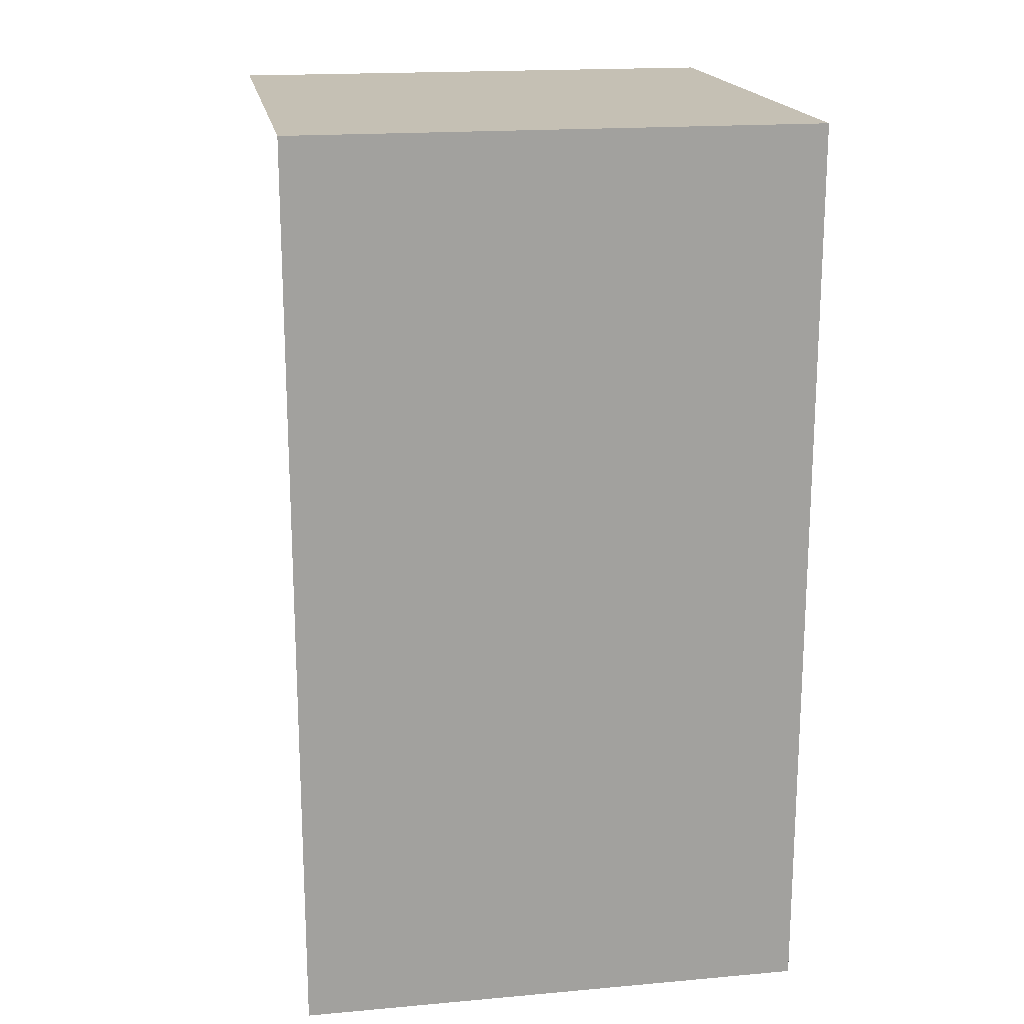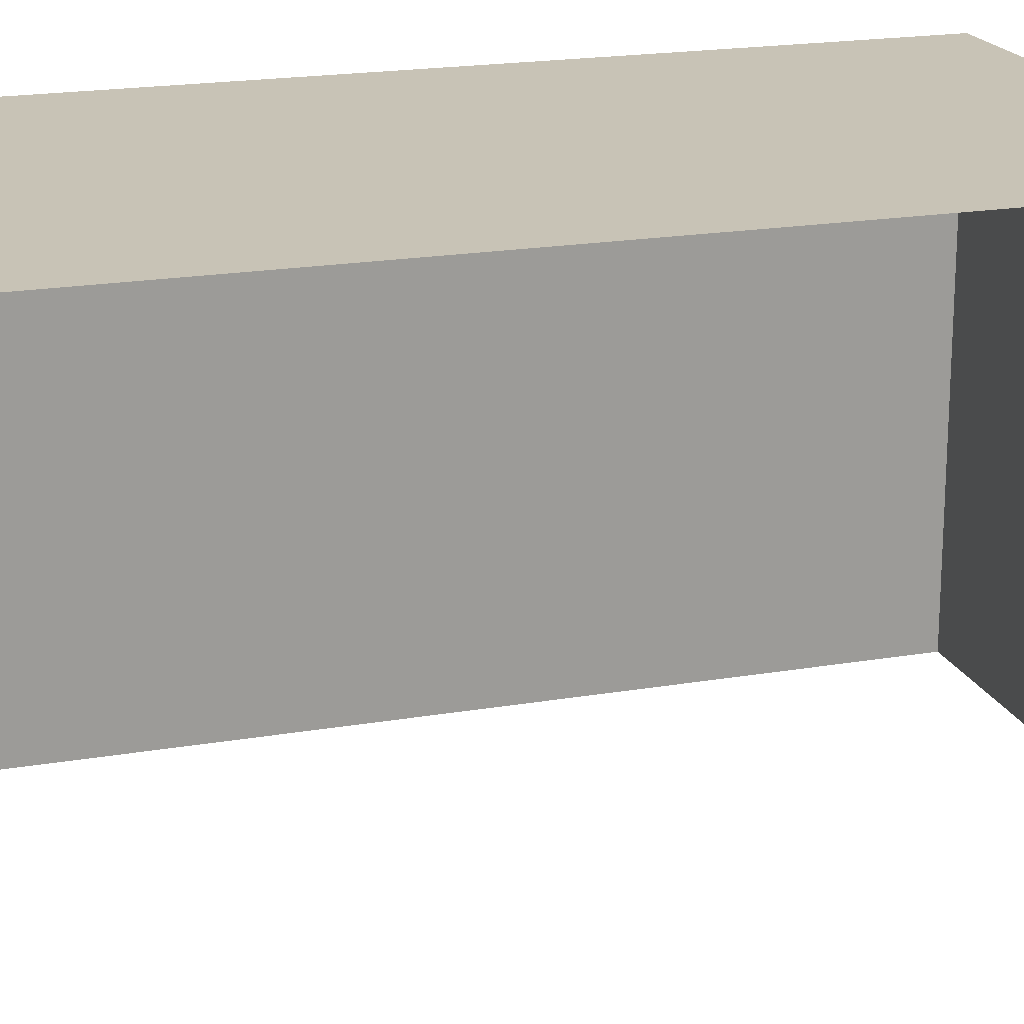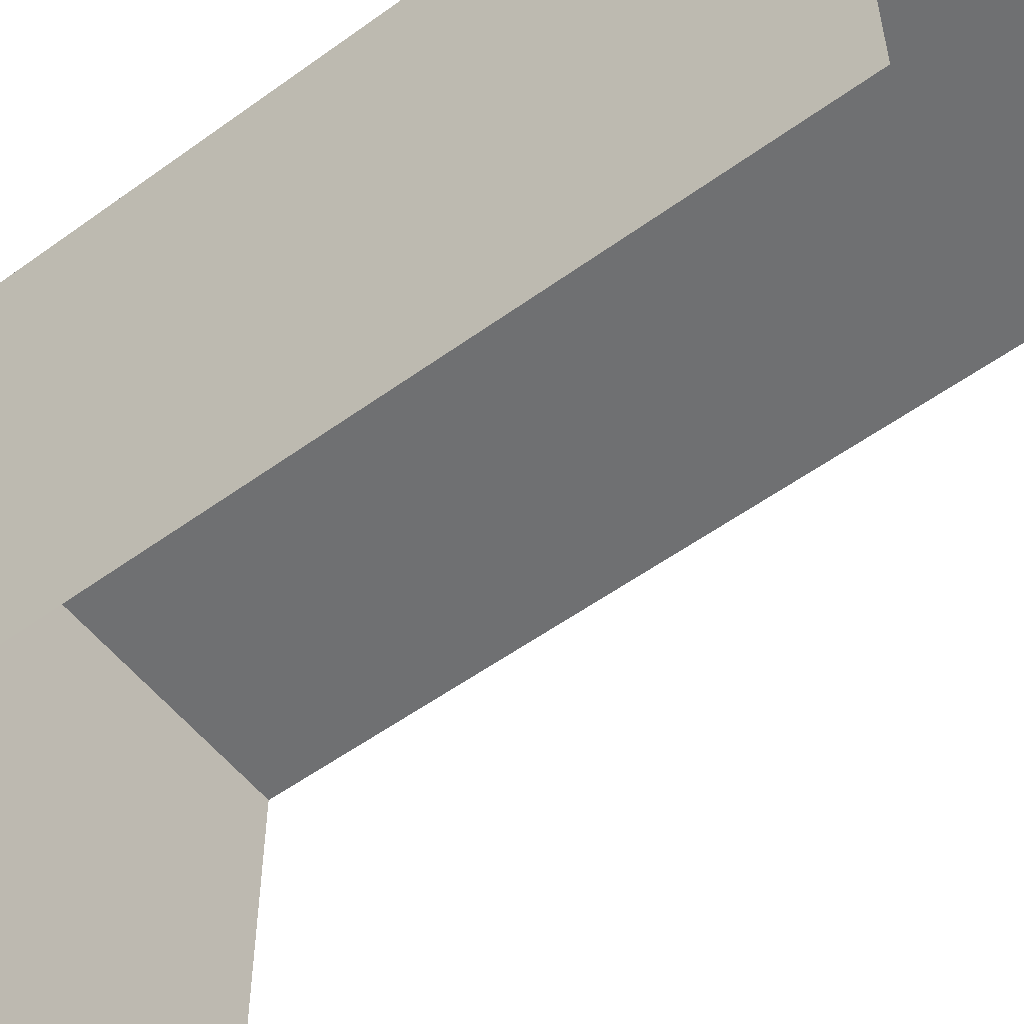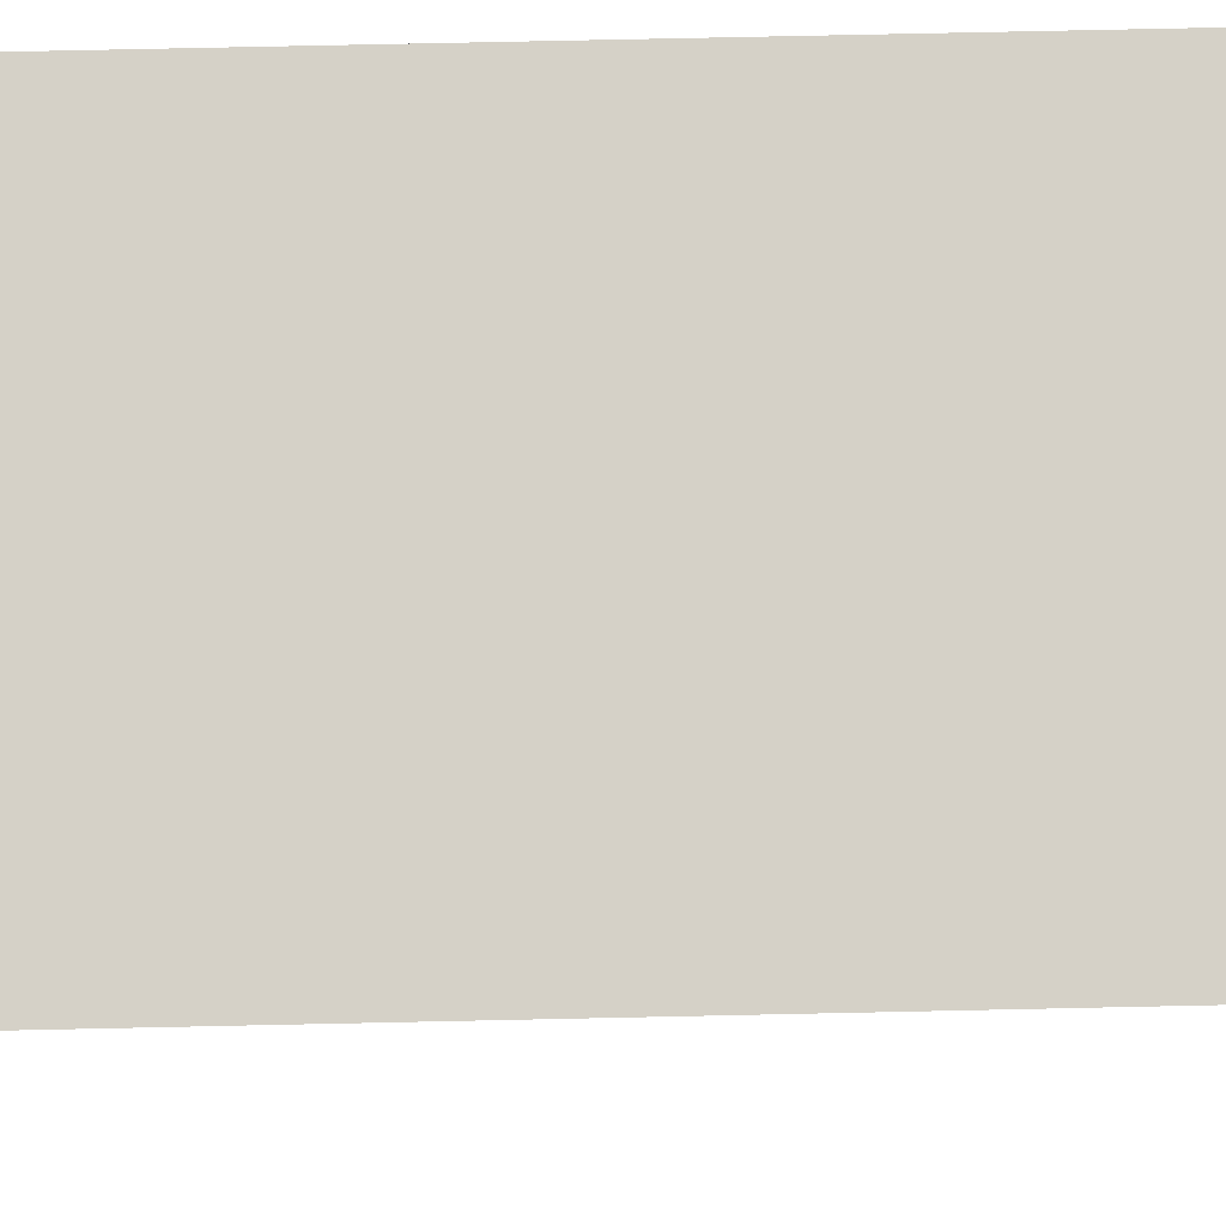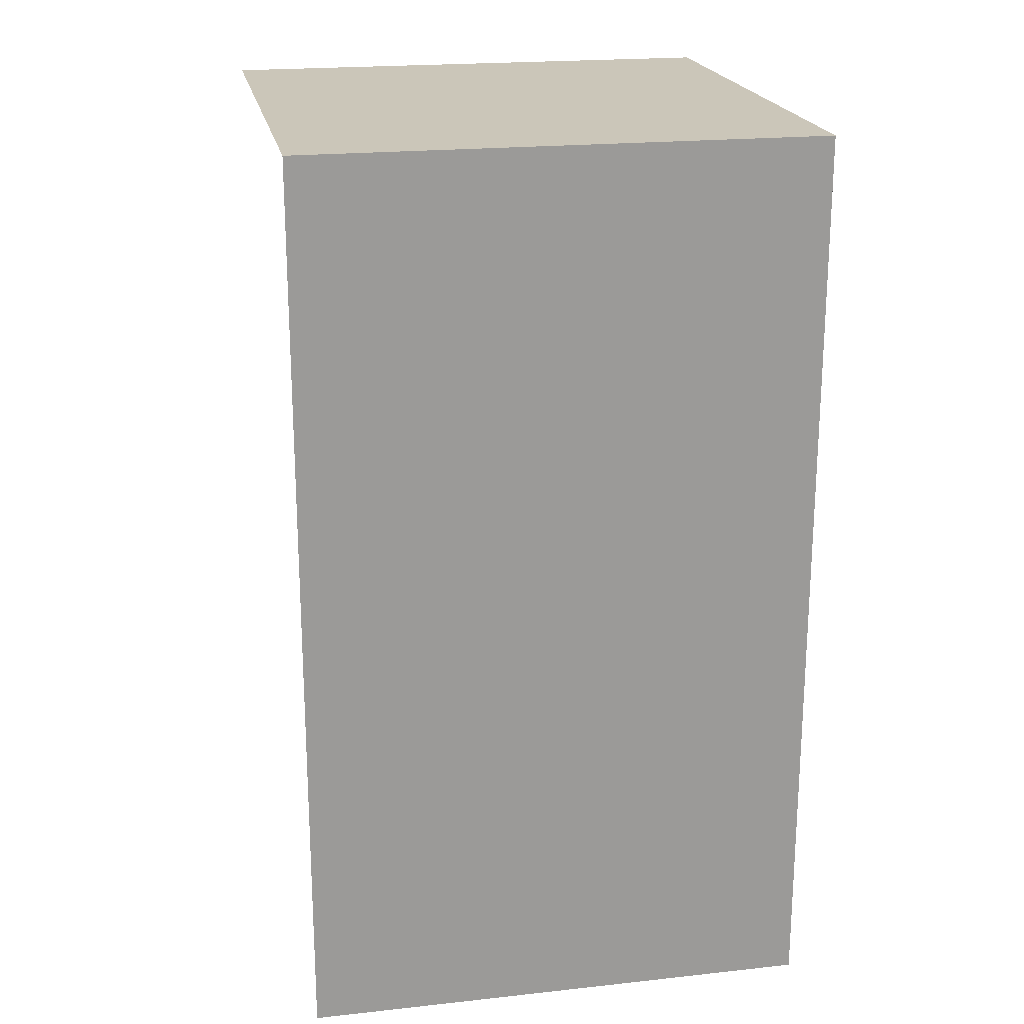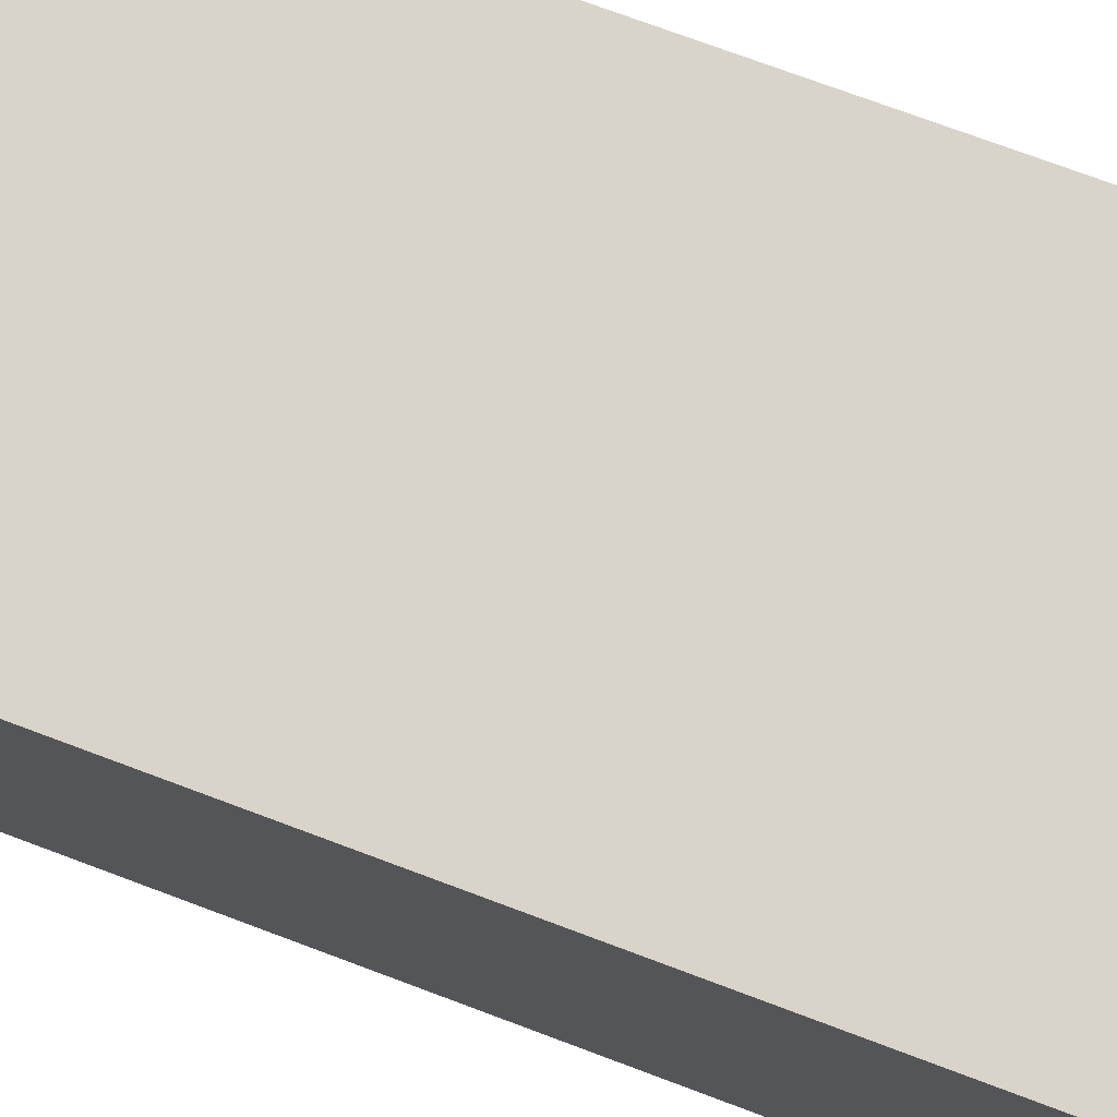
<metadata>
{"format":"obj","ext":"obj","renderer":"f3d","projection":"perspective","resolution":1024,"background":"white","views":[{"elev":18.2,"azim":-99.8,"up":"+Y"},{"elev":19.5,"azim":72.1,"up":"+Z"},{"elev":-54.8,"azim":-52.6,"up":"+Z"},{"elev":79.0,"azim":88.8,"up":"+Z"},{"elev":20.8,"azim":-101.1,"up":"+Y"},{"elev":75.4,"azim":-69.6,"up":"+Z"}]}
</metadata>
<code>
o pasted__pCube20.003
v -23.82 0.2 -124.8
v -23.82 0.2 -122.7
v -23.82 3.867 -124.8
v -23.82 3.867 -122.7
v -21.75 3.867 -124.8
v -21.75 3.867 -122.7
v -21.75 0.2 -122.7
f 1 2 4 3
f 3 4 6 5
f 2 7 6 4

</code>
